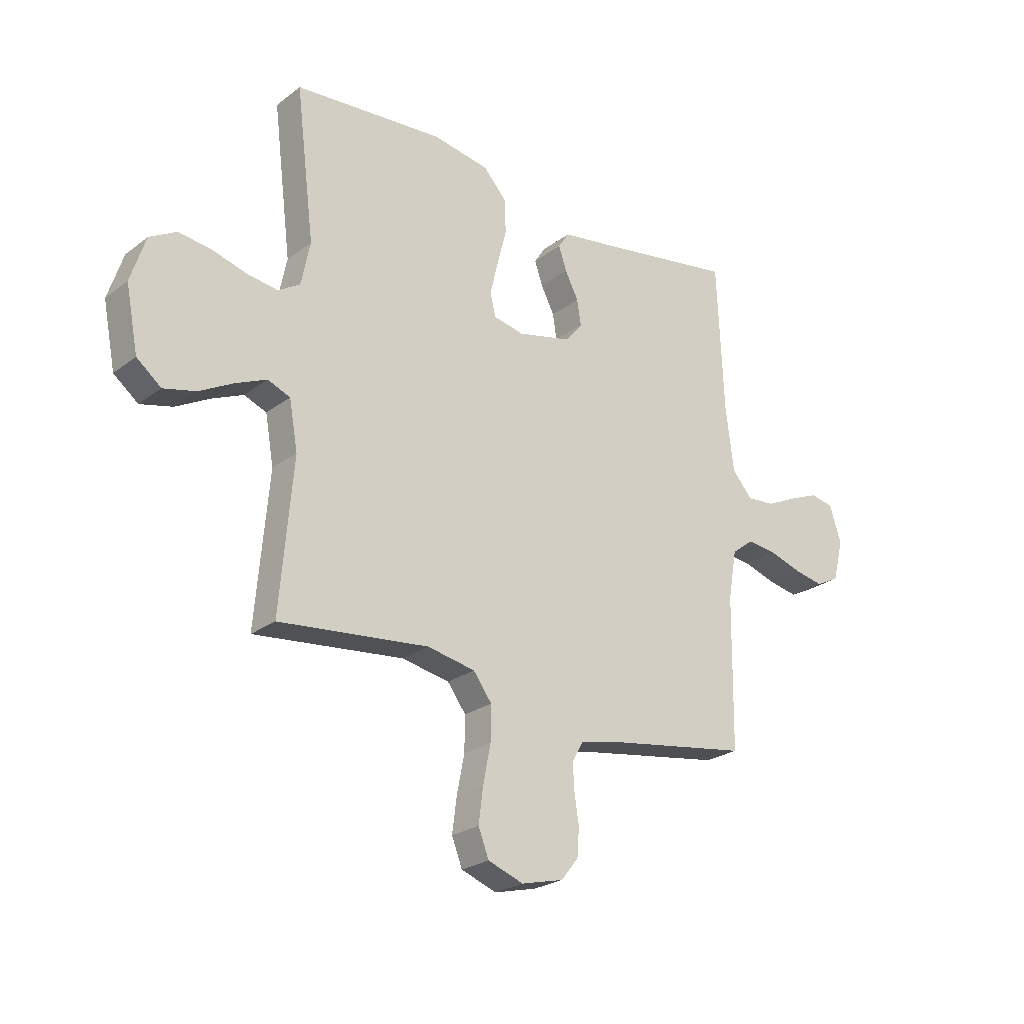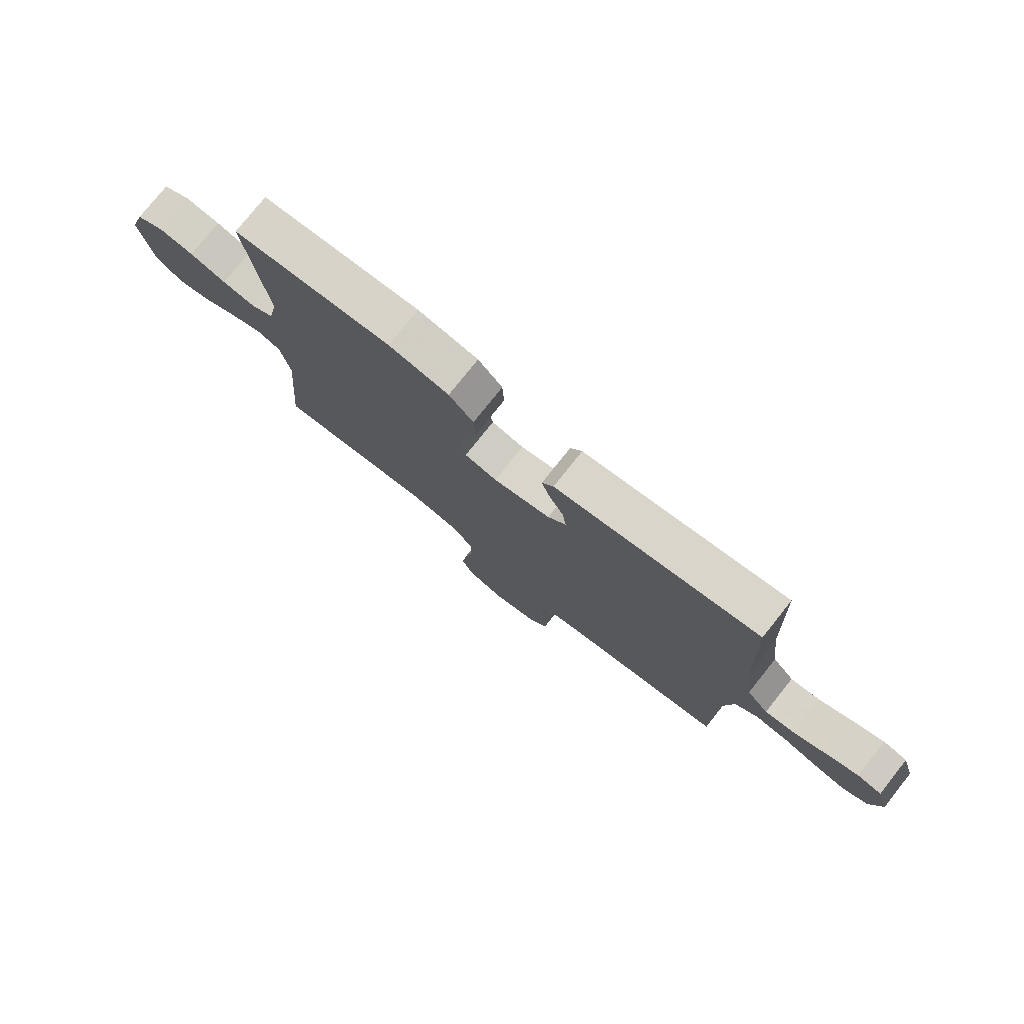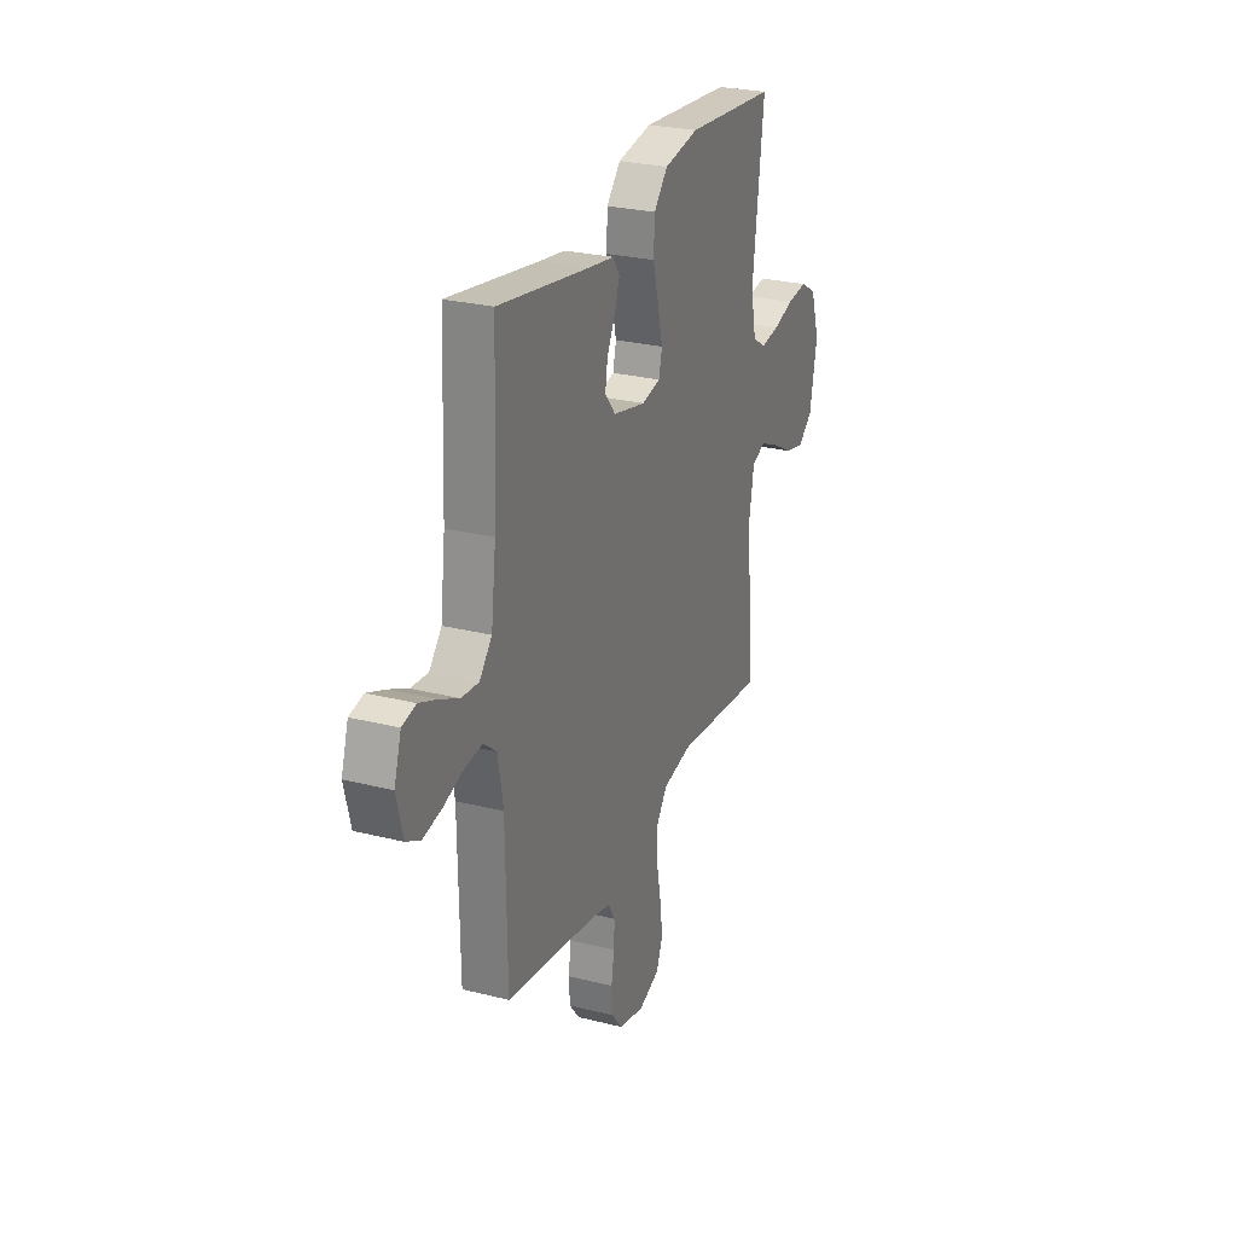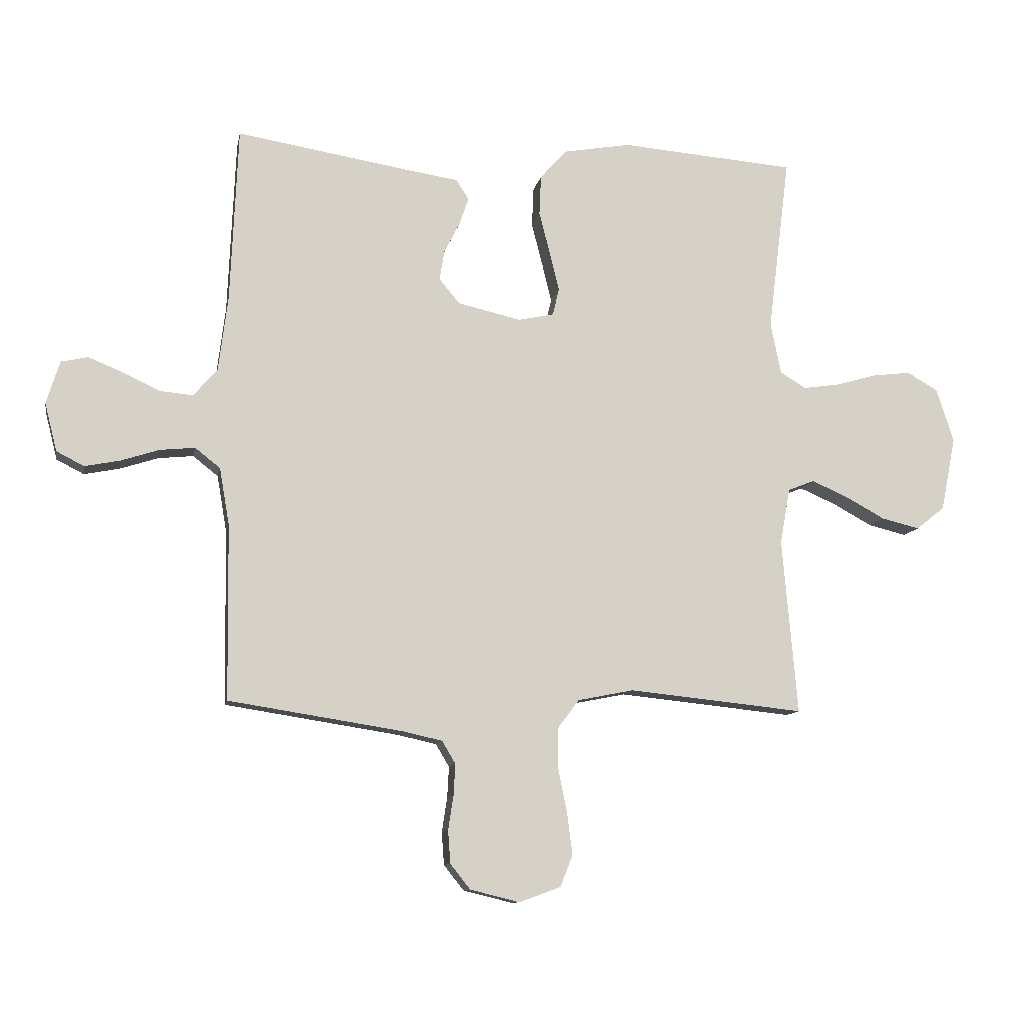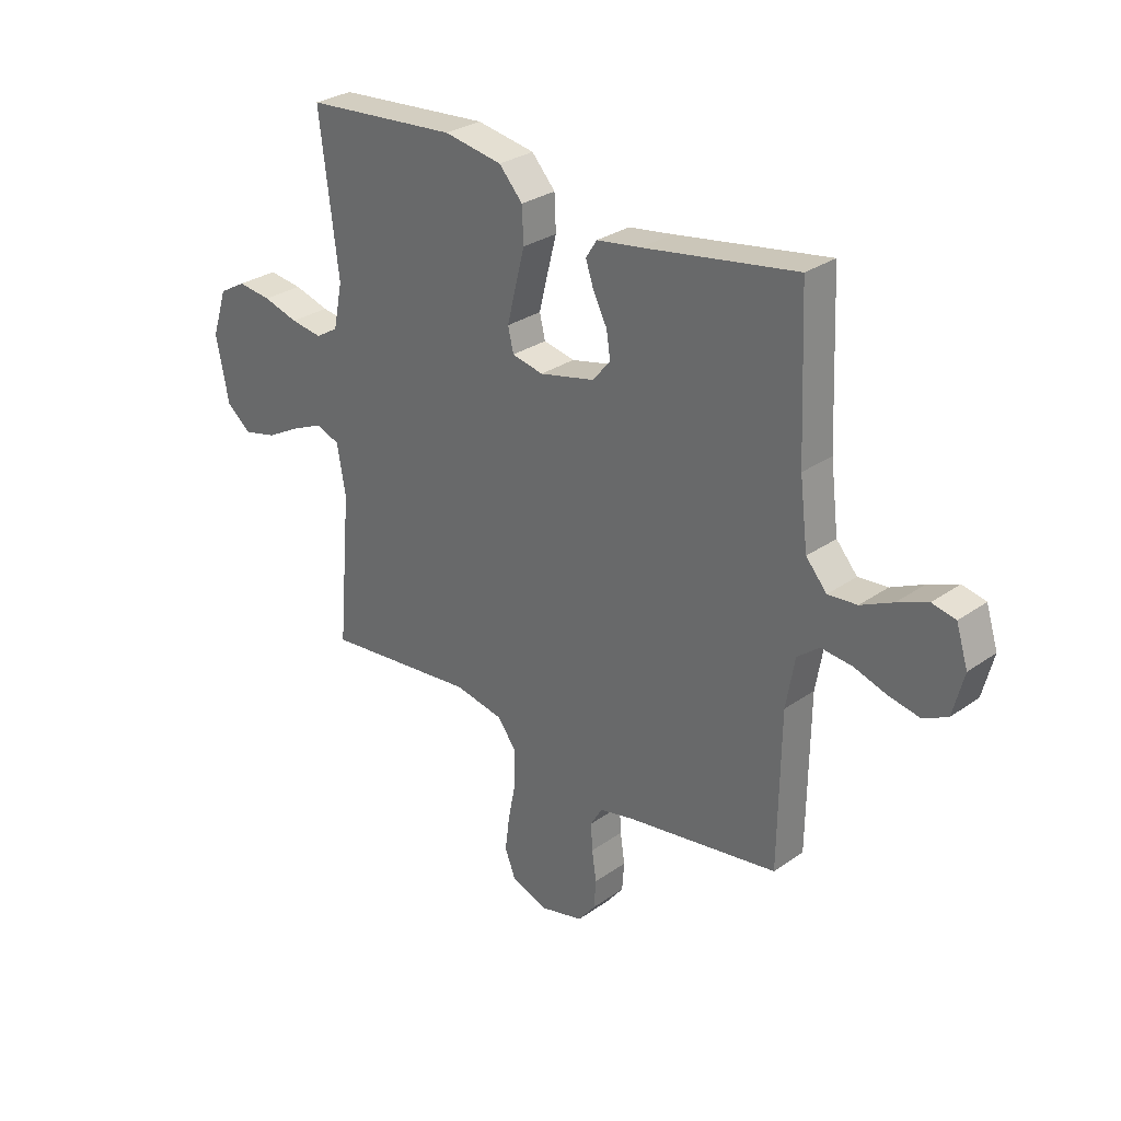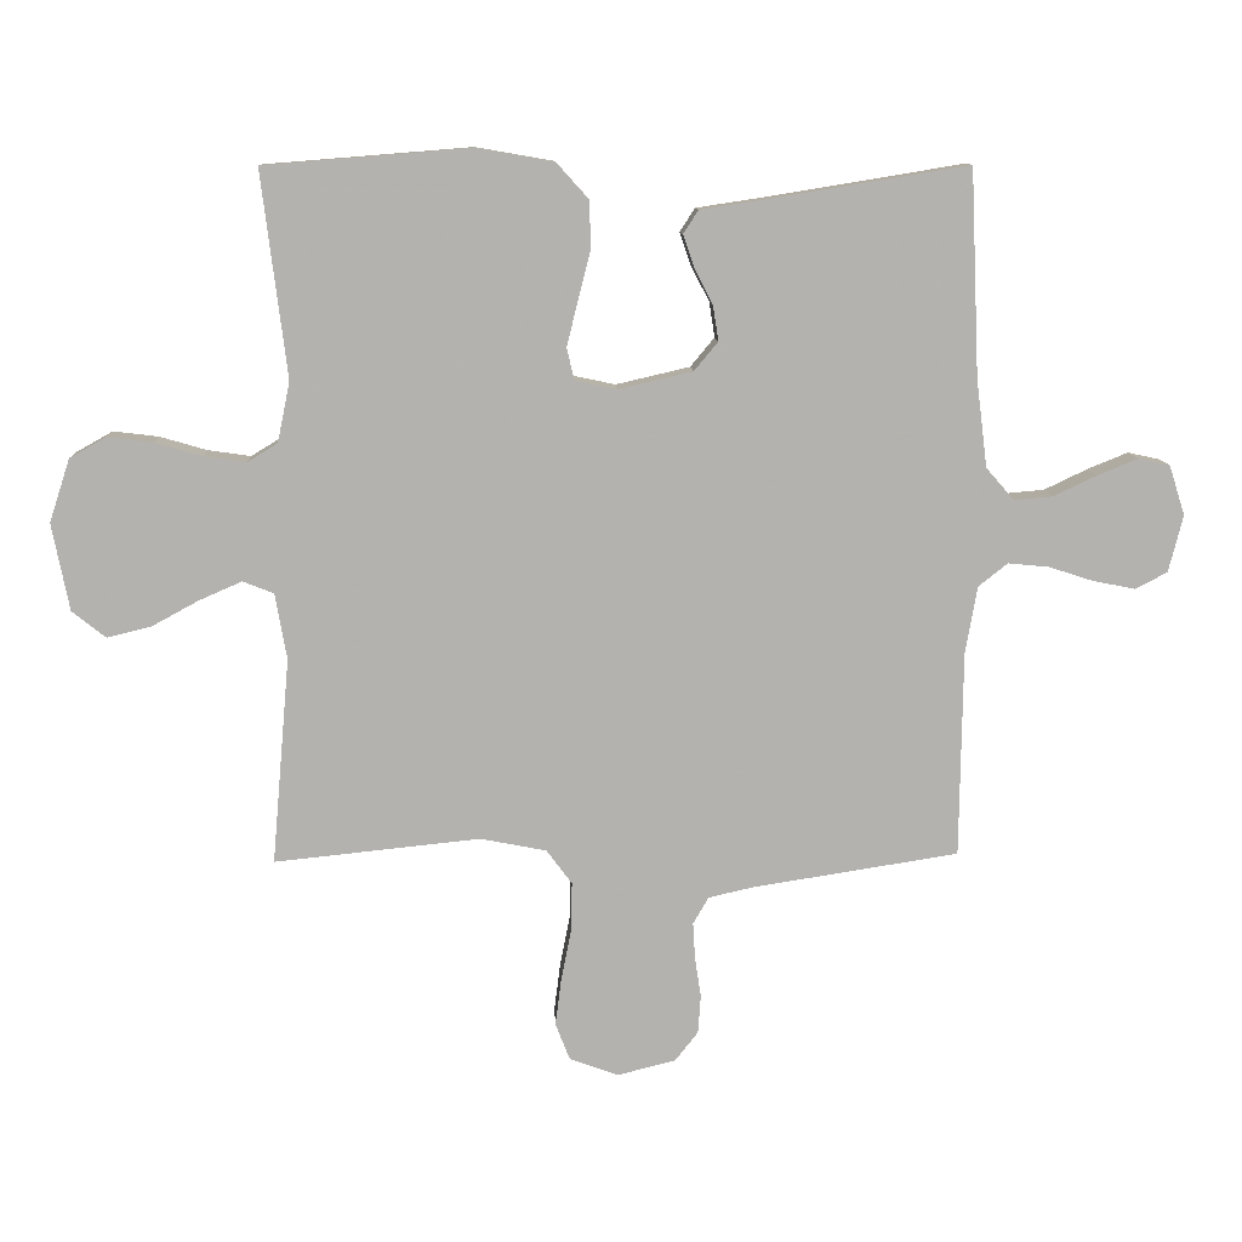
<metadata>
{"format":"obj","ext":"obj","renderer":"f3d","projection":"perspective","resolution":1024,"background":"white","views":[{"elev":-24.4,"azim":-39.3,"up":"+Z"},{"elev":77.3,"azim":38.5,"up":"+Z"},{"elev":26.5,"azim":111.6,"up":"+Z"},{"elev":-10.5,"azim":169.5,"up":"+Z"},{"elev":29.3,"azim":44.0,"up":"+Z"},{"elev":10.5,"azim":-2.6,"up":"+Z"}]}
</metadata>
<code>
v 0.5 0.07 0.5
v 0.513 0.07 0.2
v 0.529 0.07 0.071
v 0.57 0.07 0.024
v 0.627 0.07 0.029
v 0.69 0.07 0.059
v 0.749 0.07 0.083
v 0.795 0.07 0.073
v 0.818 0.07 0
v 0.797 0.07 -0.083
v 0.75 0.07 -0.107
v 0.689 0.07 -0.095
v 0.624 0.07 -0.074
v 0.564 0.07 -0.068
v 0.521 0.07 -0.102
v 0.504 0.07 -0.2
v 0.5 0.07 -0.5
v 0.2 0.07 -0.547
v 0.134 0.07 -0.562
v 0.111 0.07 -0.601
v 0.114 0.07 -0.654
v 0.123 0.07 -0.713
v 0.119 0.07 -0.769
v 0.085 0.07 -0.812
v 0 0.07 -0.833
v -0.071 0.07 -0.807
v -0.092 0.07 -0.753
v -0.083 0.07 -0.683
v -0.068 0.07 -0.607
v -0.067 0.07 -0.538
v -0.104 0.07 -0.488
v -0.2 0.07 -0.469
v -0.5 0.07 -0.5
v -0.474 0.07 -0.2
v -0.491 0.07 -0.104
v -0.536 0.07 -0.086
v -0.598 0.07 -0.113
v -0.666 0.07 -0.15
v -0.731 0.07 -0.166
v -0.78 0.07 -0.127
v -0.805 0.07 0
v -0.775 0.07 0.092
v -0.722 0.07 0.122
v -0.656 0.07 0.114
v -0.587 0.07 0.094
v -0.525 0.07 0.085
v -0.481 0.07 0.112
v -0.463 0.07 0.2
v -0.5 0.07 0.5
v -0.2 0.07 0.524
v -0.086 0.07 0.504
v -0.04 0.07 0.453
v -0.037 0.07 0.385
v -0.056 0.07 0.311
v -0.072 0.07 0.245
v -0.061 0.07 0.199
v 0 0.07 0.186
v 0.108 0.07 0.211
v 0.143 0.07 0.253
v 0.135 0.07 0.304
v 0.108 0.07 0.357
v 0.092 0.07 0.404
v 0.114 0.07 0.438
v 0.2 0.07 0.451
v 0.5 0 0.5
v 0.513 0 0.2
v 0.529 0 0.071
v 0.57 0 0.024
v 0.627 0 0.029
v 0.69 0 0.059
v 0.749 0 0.083
v 0.795 0 0.073
v 0.818 0 0
v 0.797 0 -0.083
v 0.75 0 -0.107
v 0.689 0 -0.095
v 0.624 0 -0.074
v 0.564 0 -0.068
v 0.521 0 -0.102
v 0.504 0 -0.2
v 0.5 0 -0.5
v 0.2 0 -0.547
v 0.134 0 -0.562
v 0.111 0 -0.601
v 0.114 0 -0.654
v 0.123 0 -0.713
v 0.119 0 -0.769
v 0.085 0 -0.812
v 0 0 -0.833
v -0.071 0 -0.807
v -0.092 0 -0.753
v -0.083 0 -0.683
v -0.068 0 -0.607
v -0.067 0 -0.538
v -0.104 0 -0.488
v -0.2 0 -0.469
v -0.5 0 -0.5
v -0.474 0 -0.2
v -0.491 0 -0.104
v -0.536 0 -0.086
v -0.598 0 -0.113
v -0.666 0 -0.15
v -0.731 0 -0.166
v -0.78 0 -0.127
v -0.805 0 0
v -0.775 0 0.092
v -0.722 0 0.122
v -0.656 0 0.114
v -0.587 0 0.094
v -0.525 0 0.085
v -0.481 0 0.112
v -0.463 0 0.2
v -0.5 0 0.5
v -0.2 0 0.524
v -0.086 0 0.504
v -0.04 0 0.453
v -0.037 0 0.385
v -0.056 0 0.311
v -0.072 0 0.245
v -0.061 0 0.199
v 0 0 0.186
v 0.108 0 0.211
v 0.143 0 0.253
v 0.135 0 0.304
v 0.108 0 0.357
v 0.092 0 0.404
v 0.114 0 0.438
v 0.2 0 0.451
f 62 63 64
f 61 62 64
f 60 61 64
f 64 1 2
f 60 64 2
f 59 60 2
f 58 59 2 3
f 57 58 3 4
f 56 57 4
f 52 53 54
f 51 52 54
f 50 51 54
f 49 50 54
f 48 49 54
f 47 48 54 55
f 46 47 55 56
f 43 44 45
f 42 43 45
f 41 42 45
f 40 41 45
f 39 40 45
f 38 39 45
f 37 38 45
f 36 37 45 46
f 46 56 4
f 36 46 4
f 35 36 4
f 32 33 34
f 35 4 5
f 34 35 5
f 32 34 5
f 31 32 5
f 27 28 29
f 26 27 29
f 25 26 29
f 24 25 29
f 23 24 29
f 22 23 29
f 21 22 29
f 20 21 29 30
f 19 20 30 31
f 16 17 18
f 18 19 31
f 16 18 31
f 15 16 31
f 11 12 13
f 10 11 13
f 9 10 13
f 8 9 13
f 7 8 13
f 6 7 13
f 5 6 13
f 5 13 14
f 5 14 15 31
f 128 127 126
f 128 126 125
f 128 125 124
f 66 65 128
f 66 128 124
f 66 124 123
f 67 66 123 122
f 68 67 122 121
f 68 121 120
f 118 117 116
f 118 116 115
f 118 115 114
f 118 114 113
f 118 113 112
f 119 118 112 111
f 120 119 111 110
f 109 108 107
f 109 107 106
f 109 106 105
f 109 105 104
f 109 104 103
f 109 103 102
f 109 102 101
f 110 109 101 100
f 68 120 110
f 68 110 100
f 68 100 99
f 98 97 96
f 69 68 99
f 69 99 98
f 69 98 96
f 69 96 95
f 93 92 91
f 93 91 90
f 93 90 89
f 93 89 88
f 93 88 87
f 93 87 86
f 93 86 85
f 94 93 85 84
f 95 94 84 83
f 82 81 80
f 95 83 82
f 95 82 80
f 95 80 79
f 77 76 75
f 77 75 74
f 77 74 73
f 77 73 72
f 77 72 71
f 77 71 70
f 77 70 69
f 78 77 69
f 95 79 78 69
f 1 65 66 2
f 2 66 67 3
f 3 67 68 4
f 4 68 69 5
f 5 69 70 6
f 6 70 71 7
f 7 71 72 8
f 8 72 73 9
f 9 73 74 10
f 10 74 75 11
f 11 75 76 12
f 12 76 77 13
f 13 77 78 14
f 14 78 79 15
f 15 79 80 16
f 16 80 81 17
f 17 81 82 18
f 18 82 83 19
f 19 83 84 20
f 20 84 85 21
f 21 85 86 22
f 22 86 87 23
f 23 87 88 24
f 24 88 89 25
f 25 89 90 26
f 26 90 91 27
f 27 91 92 28
f 28 92 93 29
f 29 93 94 30
f 30 94 95 31
f 31 95 96 32
f 32 96 97 33
f 33 97 98 34
f 34 98 99 35
f 35 99 100 36
f 36 100 101 37
f 37 101 102 38
f 38 102 103 39
f 39 103 104 40
f 40 104 105 41
f 41 105 106 42
f 42 106 107 43
f 43 107 108 44
f 44 108 109 45
f 45 109 110 46
f 46 110 111 47
f 47 111 112 48
f 48 112 113 49
f 49 113 114 50
f 50 114 115 51
f 51 115 116 52
f 52 116 117 53
f 53 117 118 54
f 54 118 119 55
f 55 119 120 56
f 56 120 121 57
f 57 121 122 58
f 58 122 123 59
f 59 123 124 60
f 60 124 125 61
f 61 125 126 62
f 62 126 127 63
f 63 127 128 64
f 64 128 65 1

</code>
